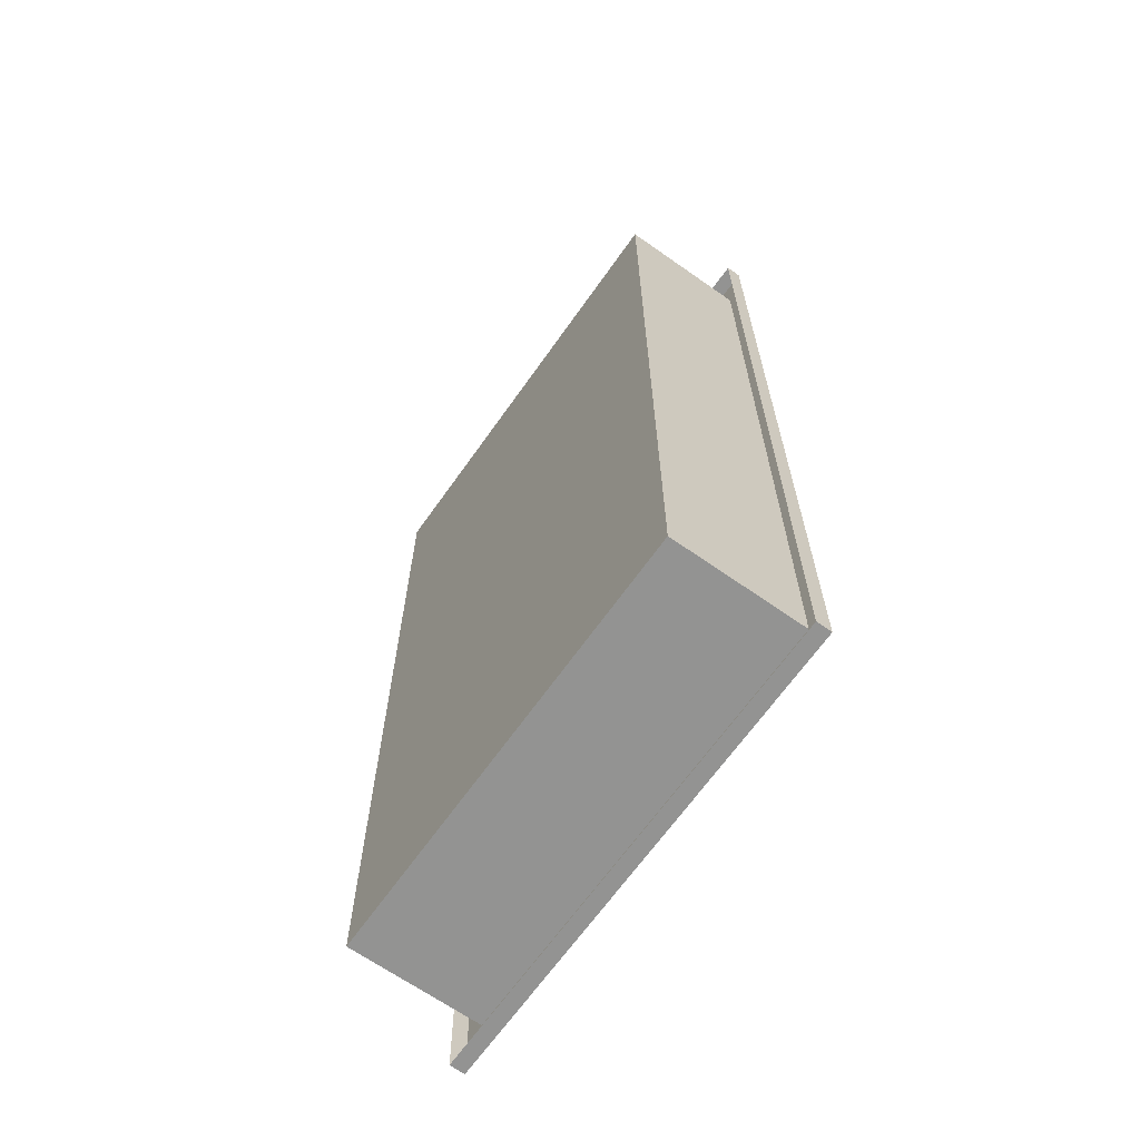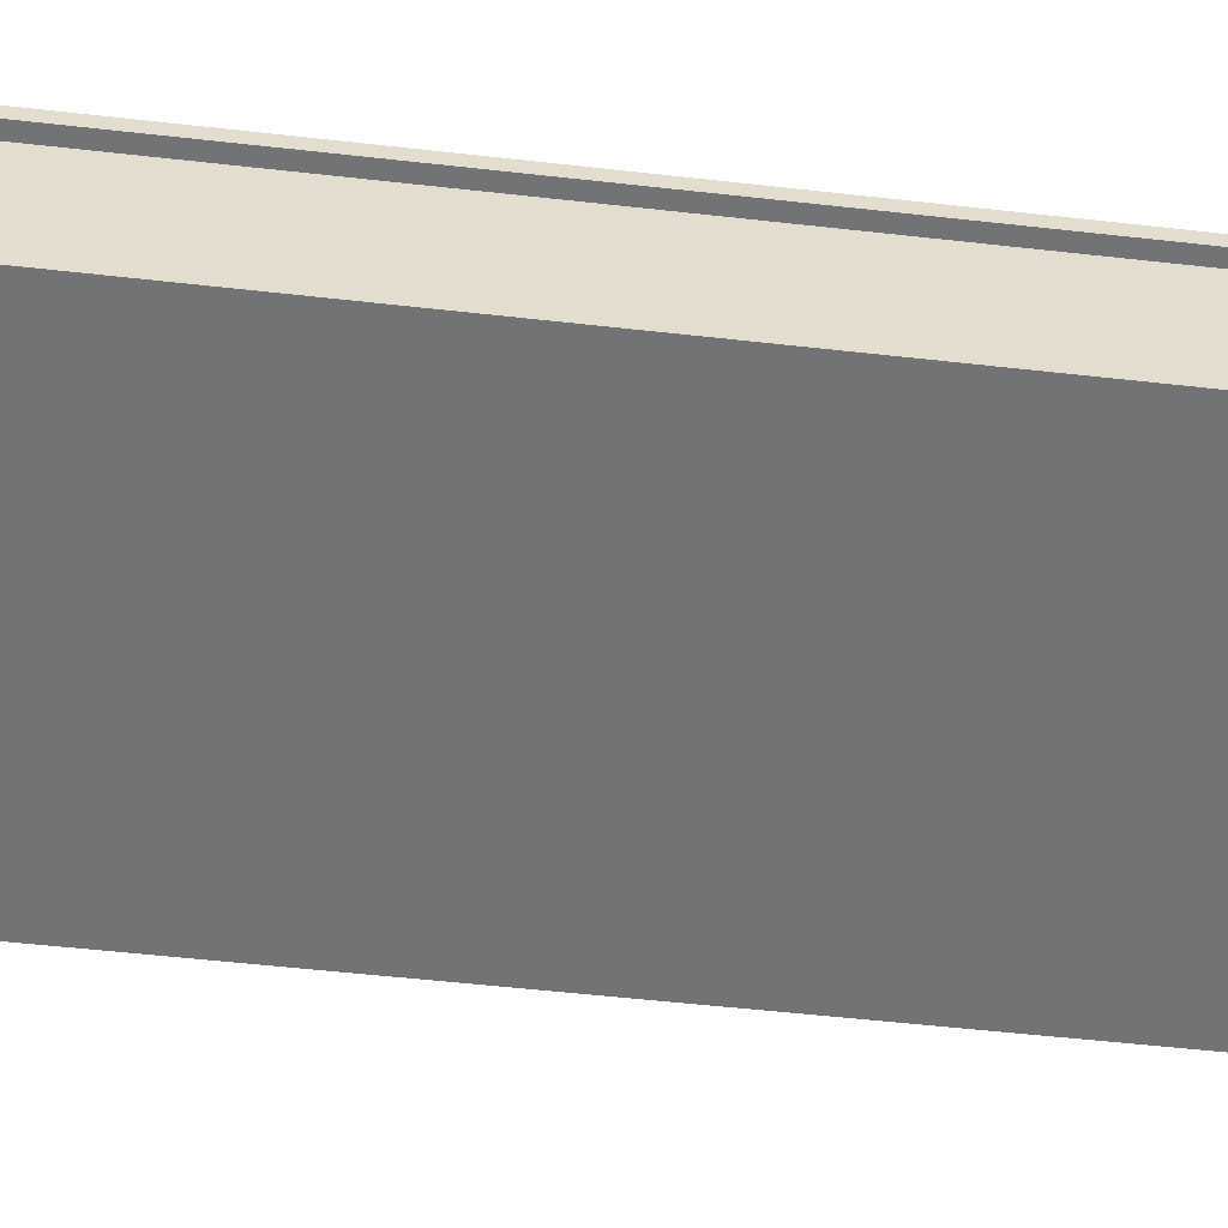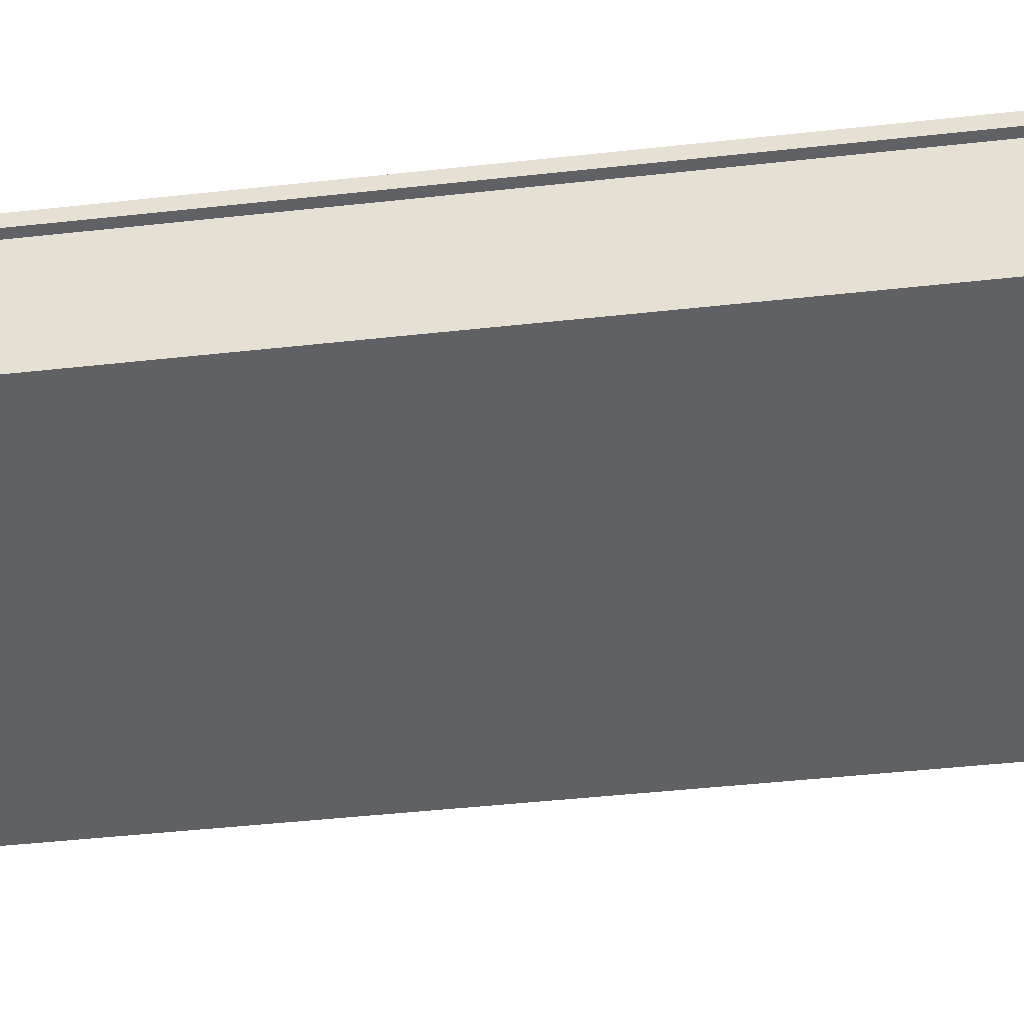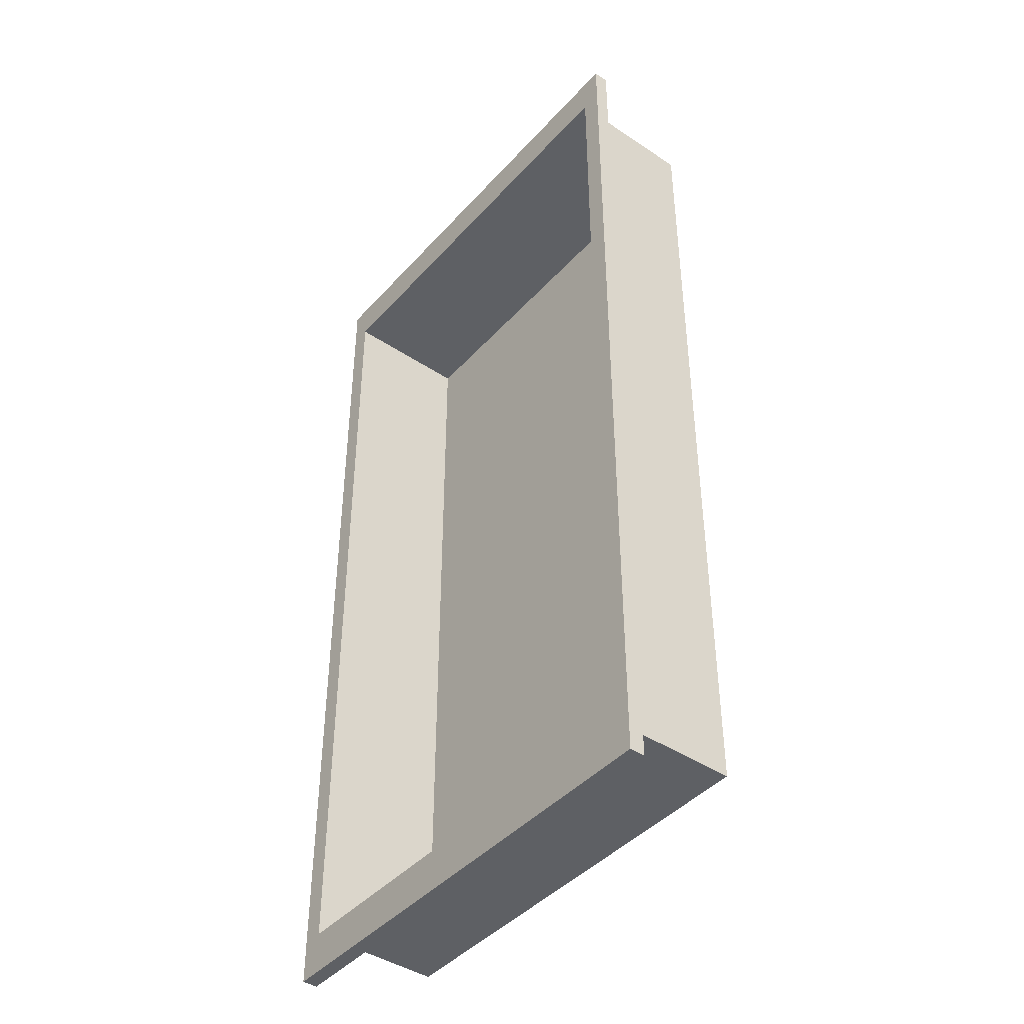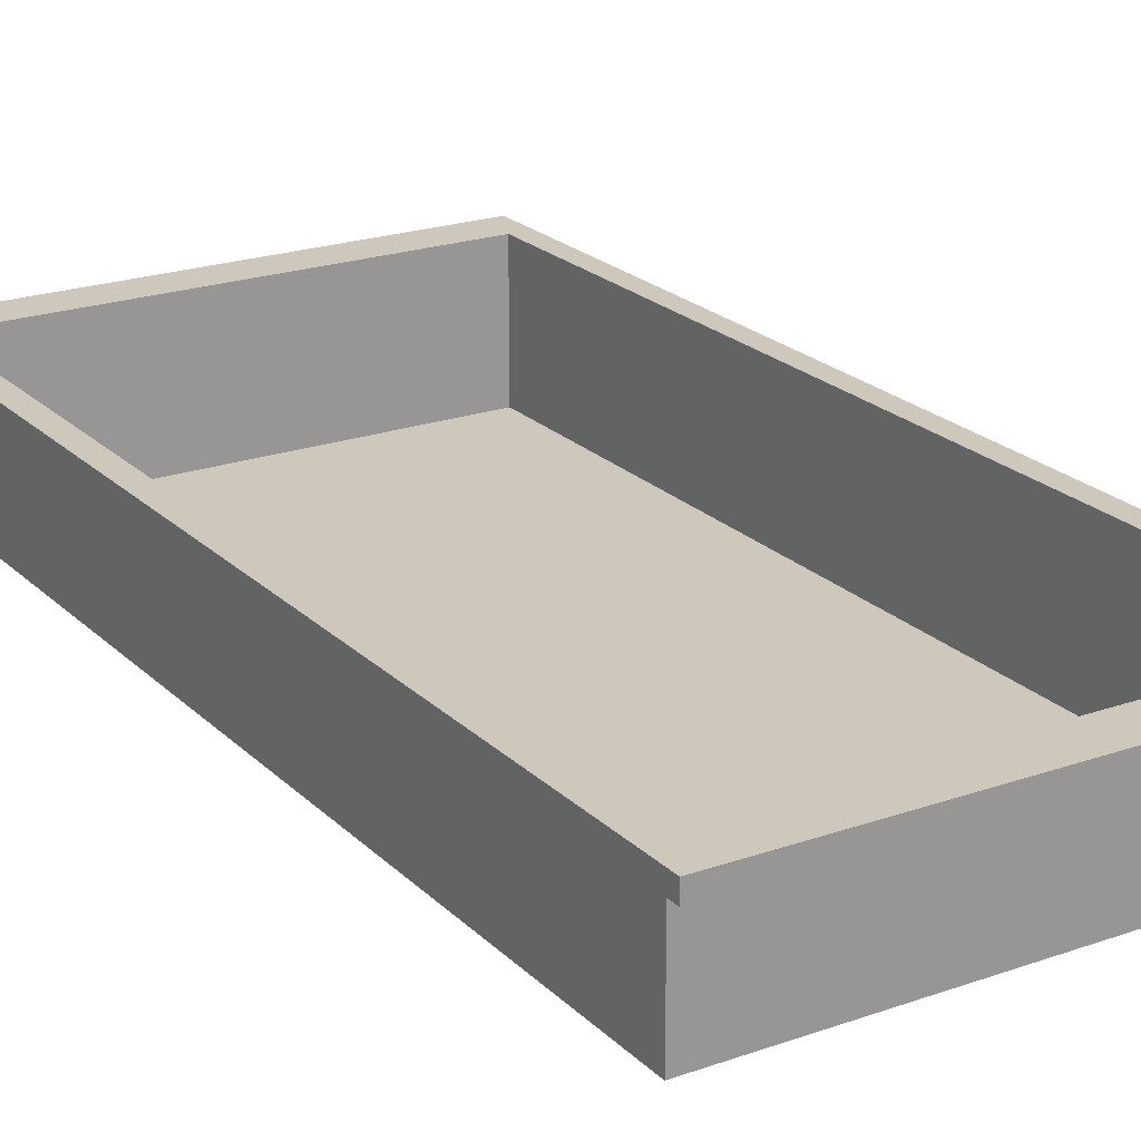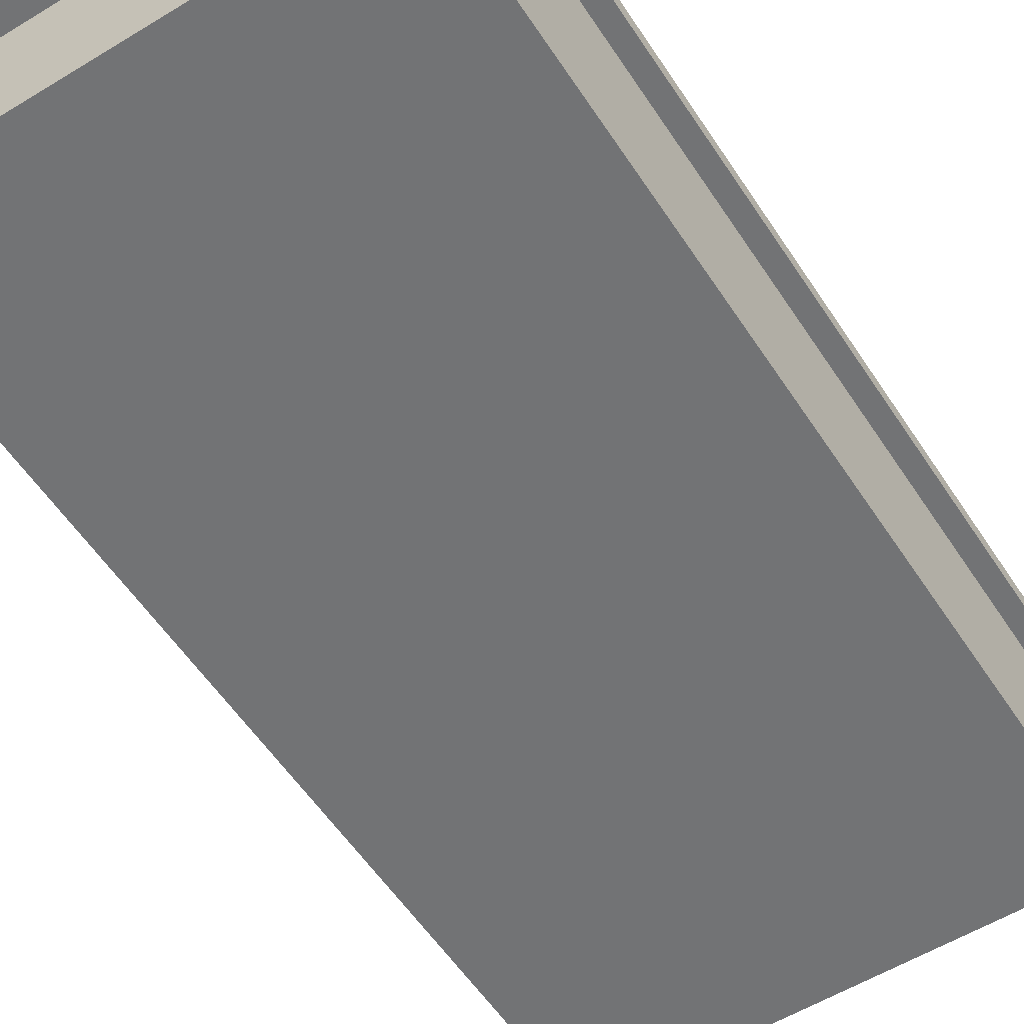
<metadata>
{"format":"obj","ext":"obj","renderer":"f3d","projection":"perspective","resolution":1024,"background":"white","views":[{"elev":-66.6,"azim":54.8,"up":"+Z"},{"elev":-55.9,"azim":-96.7,"up":"+Y"},{"elev":-45.8,"azim":-82.8,"up":"+Y"},{"elev":-43.1,"azim":-128.3,"up":"+Z"},{"elev":21.8,"azim":148.2,"up":"+Y"},{"elev":-55.9,"azim":32.7,"up":"+Y"}]}
</metadata>
<code>
g default
v -5.446 2.786 3.116
v -4.143 2.786 3.116
v -5.446 3.179 3.116
v -4.143 3.179 3.116
v -5.446 3.179 0.5085
v -4.143 3.179 0.5085
v -5.446 2.786 0.5085
v -4.143 2.786 0.5085
v -5.509 3.179 3.242
v -4.08 3.179 3.242
v -5.509 3.179 0.3826
v -4.08 3.179 0.3826
v -5.509 3.134 3.242
v -4.08 3.134 3.242
v -5.509 3.134 0.3826
v -4.08 3.134 0.3826
g SINK_MESH1
f 1 3 2
f 2 3 4
f 5 7 6
f 6 7 8
f 7 1 8
f 8 1 2
f 2 4 8
f 8 4 6
f 7 5 1
f 1 5 3
f 4 3 10
f 10 3 9
f 5 6 11
f 11 6 12
f 3 5 9
f 9 5 11
f 6 4 12
f 12 4 10
f 10 9 14
f 14 9 13
f 11 12 15
f 15 12 16
f 9 11 13
f 13 11 15
f 12 10 16
f 16 10 14

</code>
